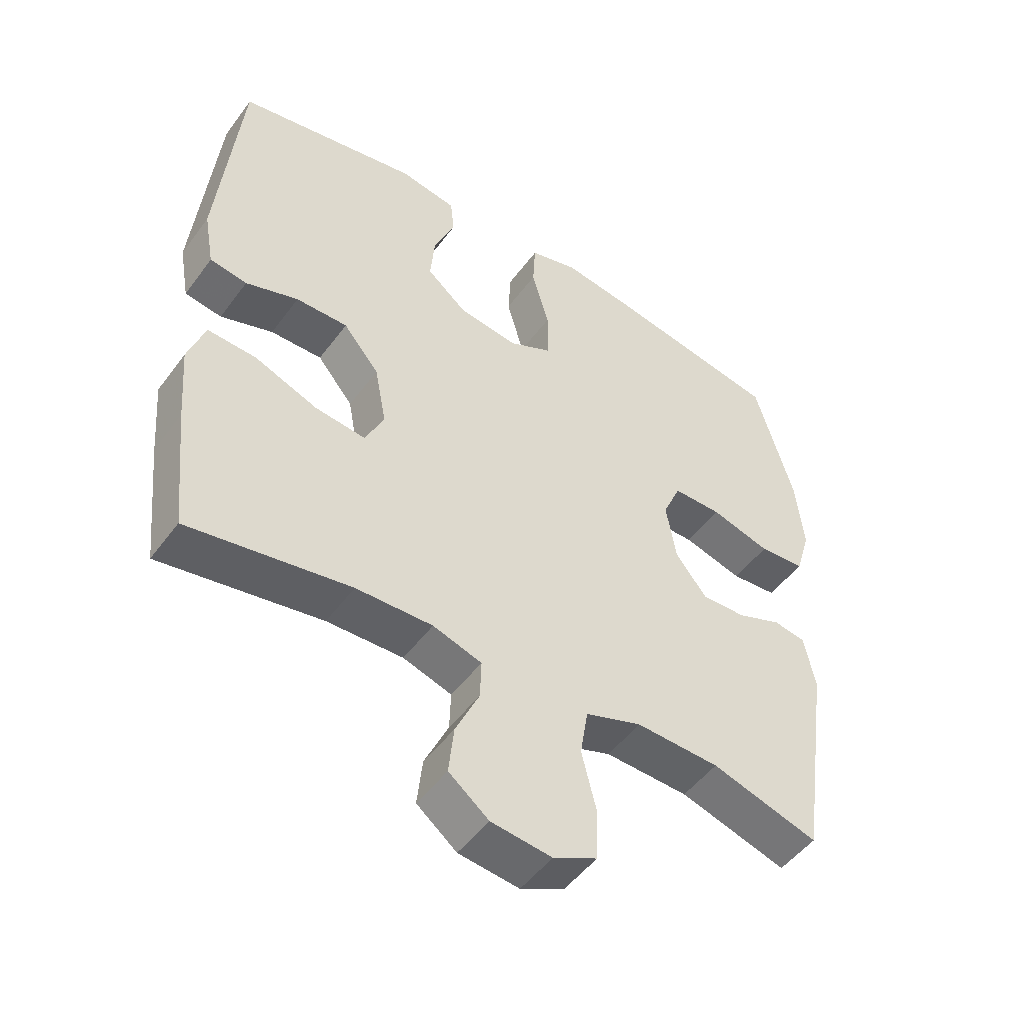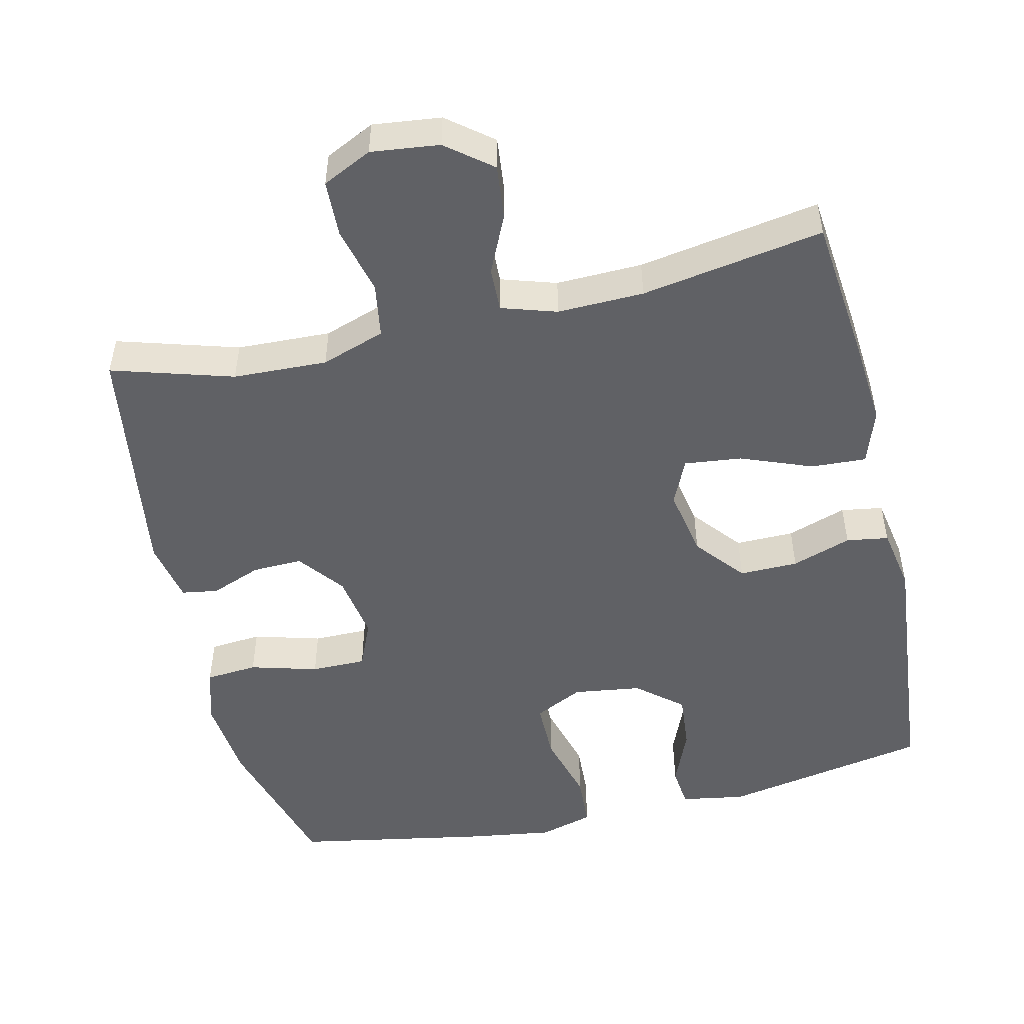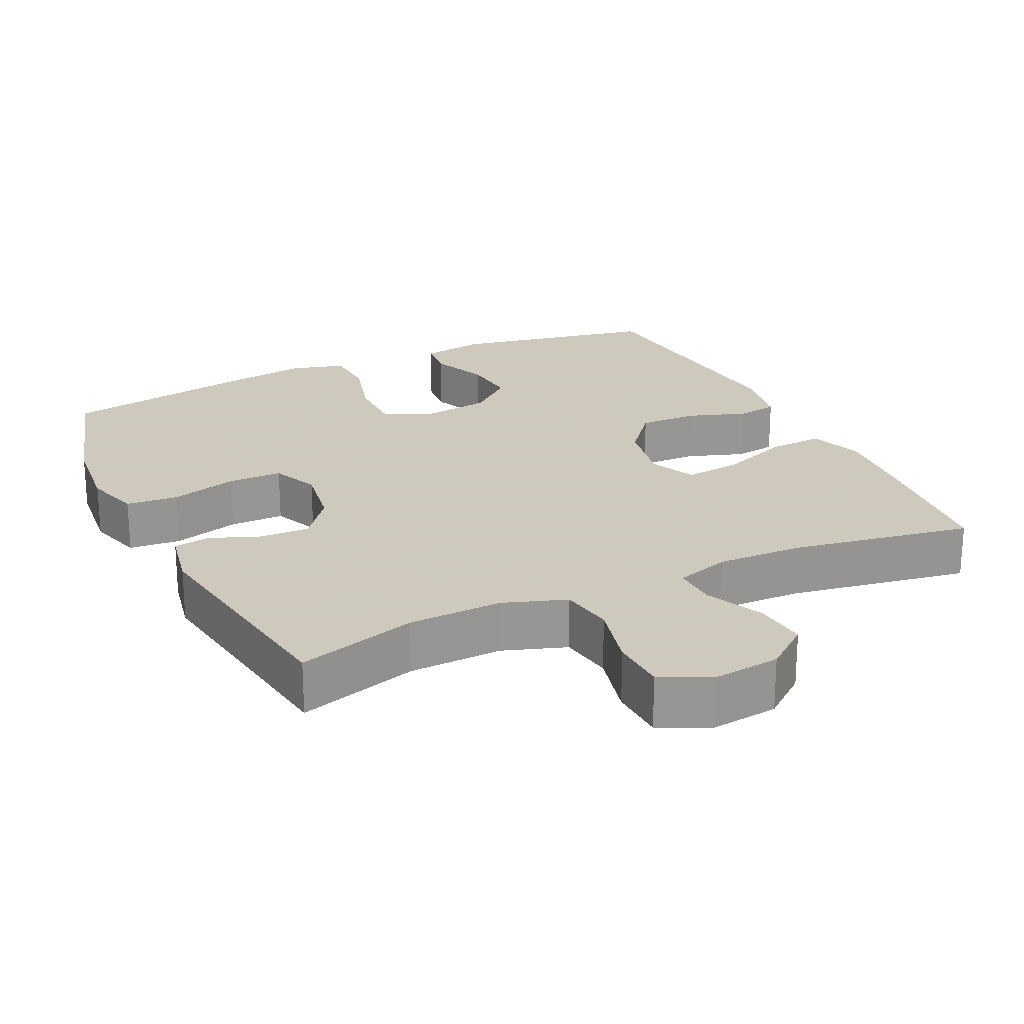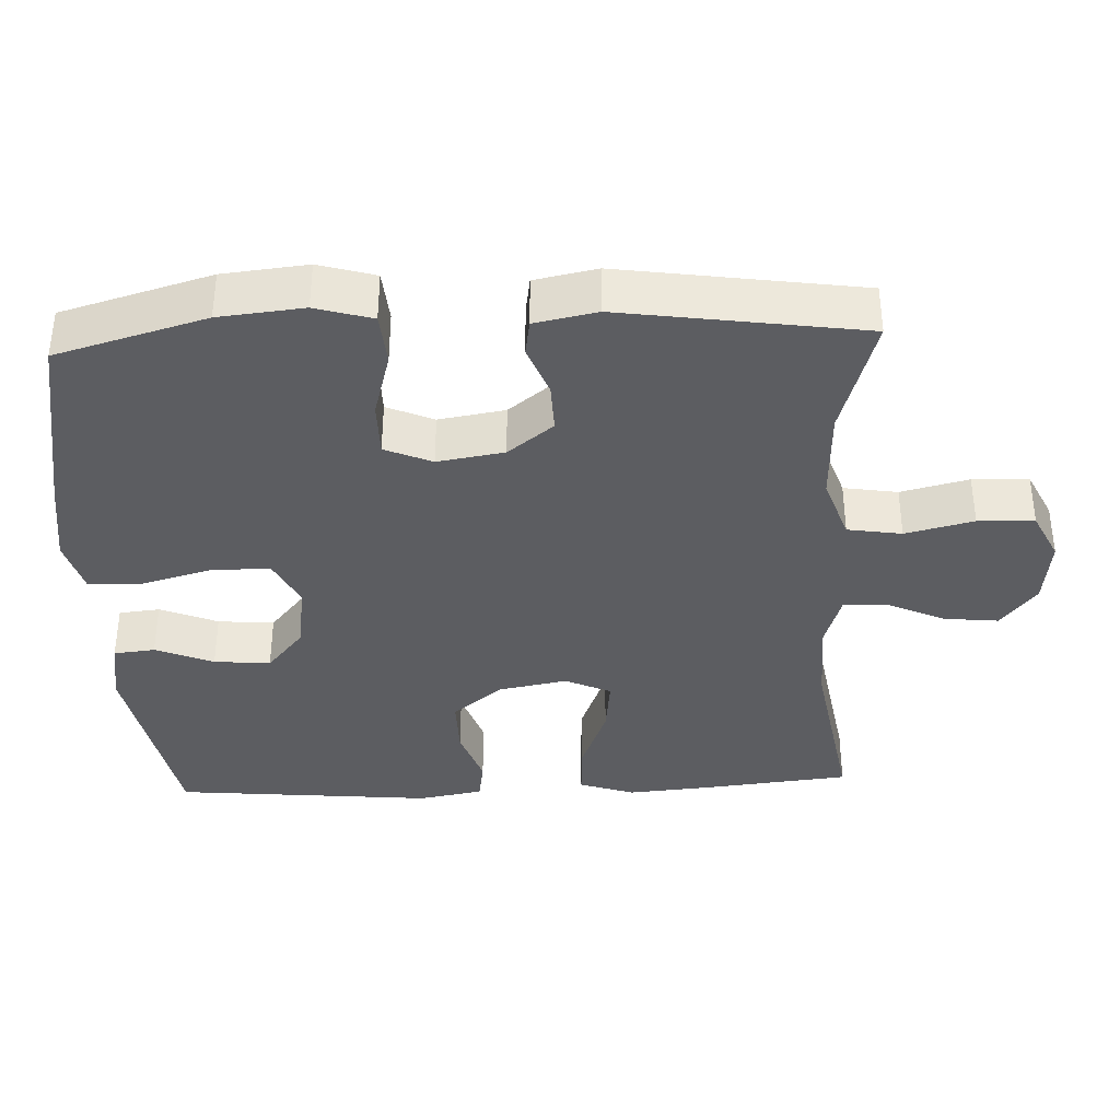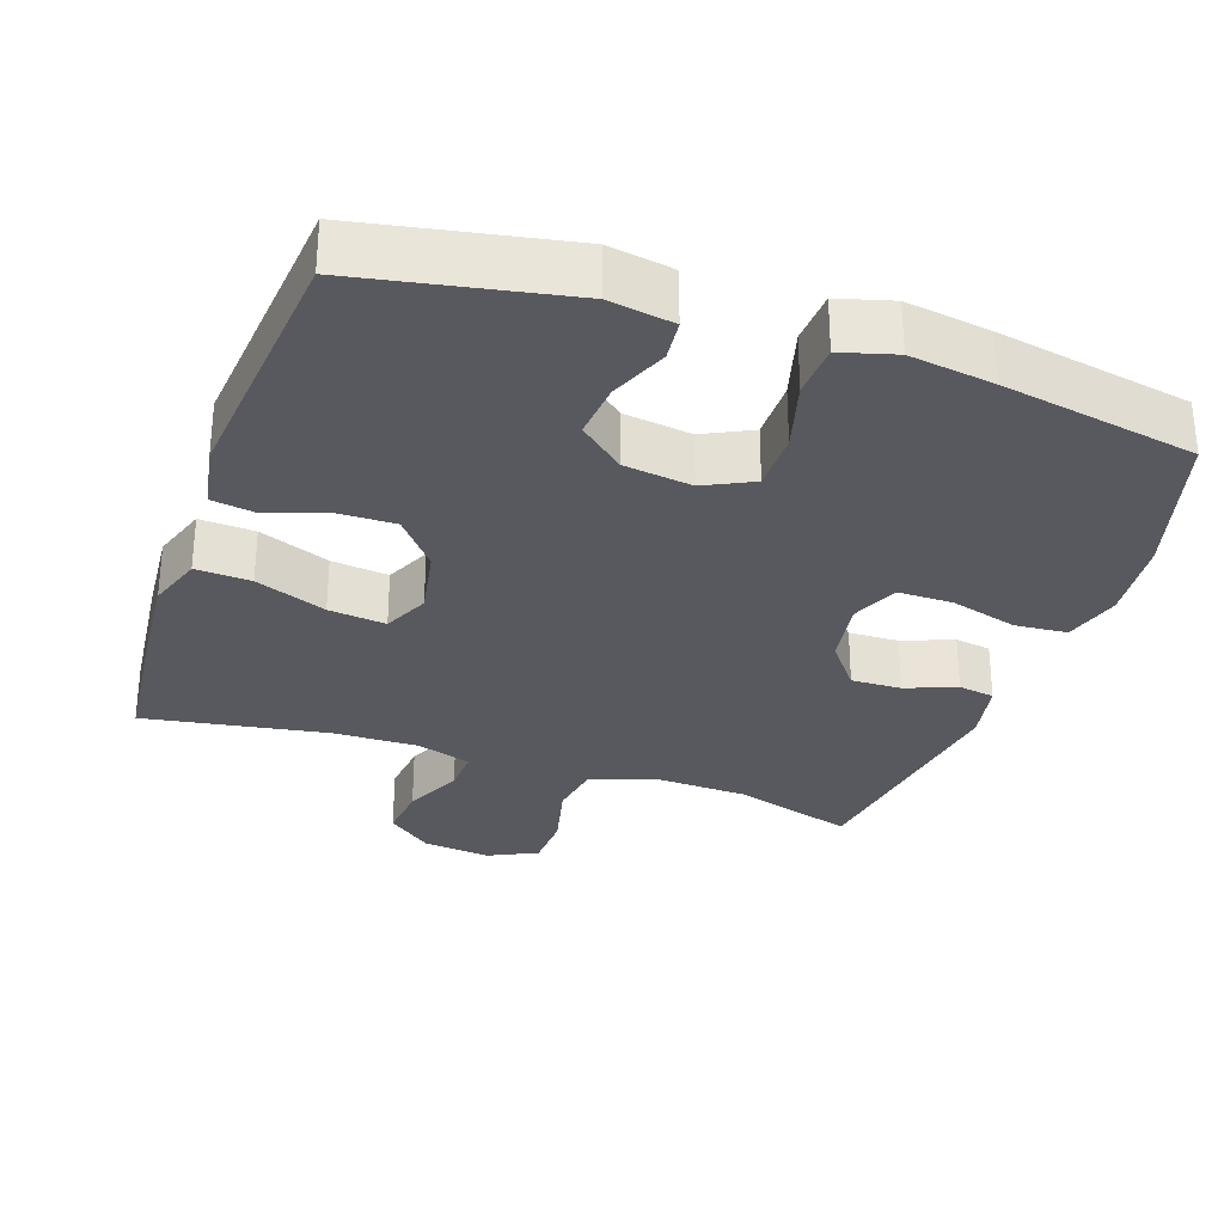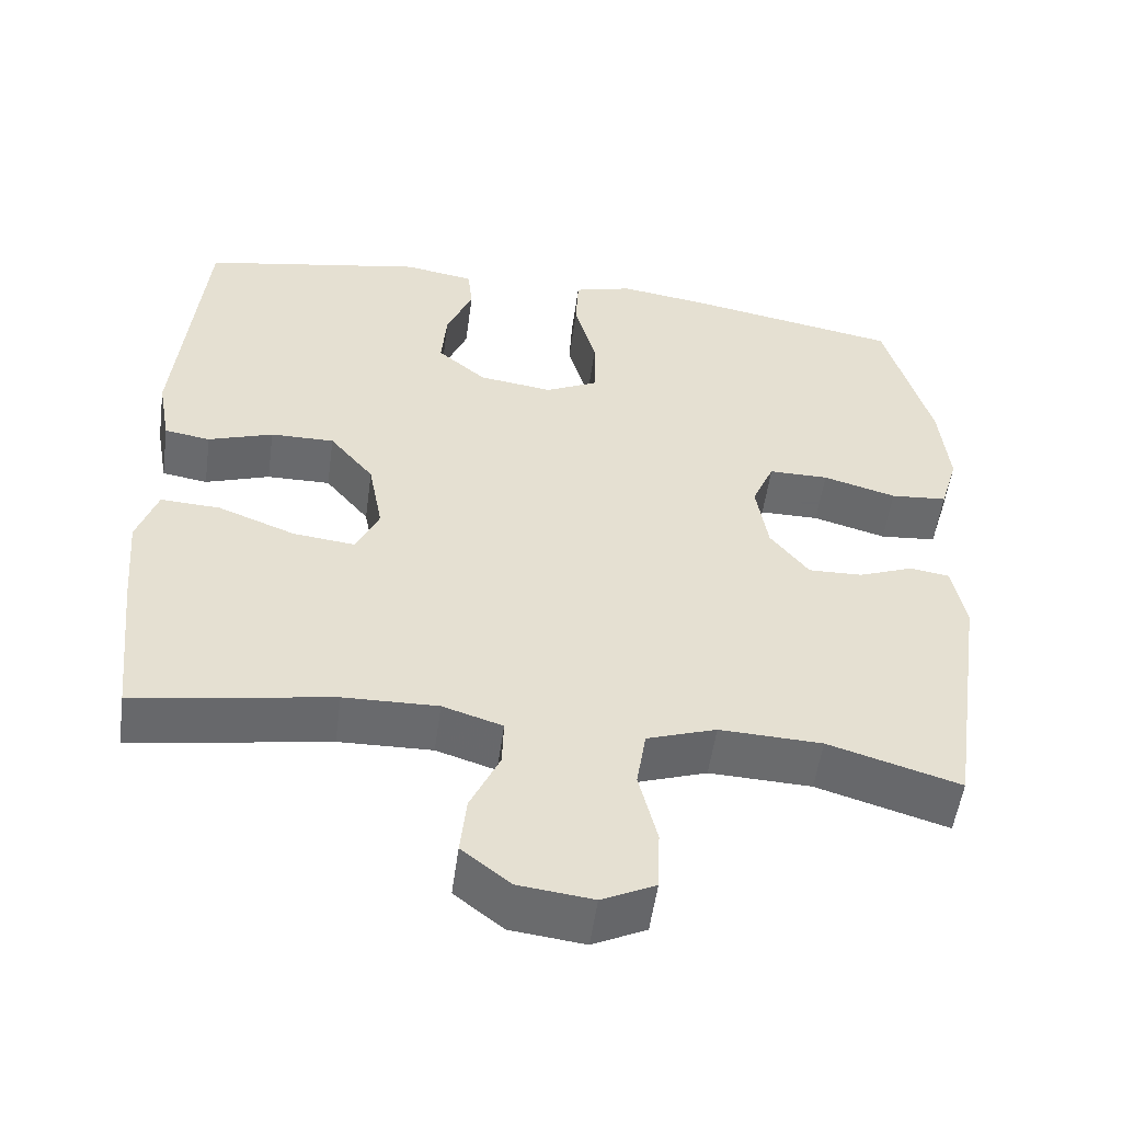
<metadata>
{"format":"obj","ext":"obj","renderer":"f3d","projection":"perspective","resolution":1024,"background":"white","views":[{"elev":-49.7,"azim":-35.0,"up":"+Z"},{"elev":-50.2,"azim":-166.9,"up":"+Y"},{"elev":22.6,"azim":154.6,"up":"+Y"},{"elev":-36.9,"azim":92.5,"up":"+Y"},{"elev":-30.3,"azim":-19.0,"up":"+Y"},{"elev":-53.2,"azim":-7.8,"up":"+Z"}]}
</metadata>
<code>
v 0.5 0.07 -0.5
v 0.333 0.07 -0.45
v 0.203 0.07 -0.445
v 0.115 0.07 -0.475
v 0.103 0.07 -0.55
v 0.126 0.07 -0.644
v 0.123 0.07 -0.722
v 0.055 0.07 -0.755
v -0.039 0.07 -0.744
v -0.101 0.07 -0.695
v -0.093 0.07 -0.62
v -0.056 0.07 -0.54
v -0.054 0.07 -0.479
v -0.13 0.07 -0.455
v -0.249 0.07 -0.458
v -0.5 0.07 -0.5
v -0.521 0.07 -0.301
v -0.531 0.07 -0.18
v -0.505 0.07 -0.104
v -0.429 0.07 -0.108
v -0.331 0.07 -0.146
v -0.252 0.07 -0.155
v -0.223 0.07 -0.092
v -0.241 0.07 0.004
v -0.297 0.07 0.072
v -0.378 0.07 0.071
v -0.46 0.07 0.043
v -0.518 0.07 0.052
v -0.534 0.07 0.141
v -0.5 0.07 0.5
v -0.215 0.07 0.554
v -0.126 0.07 0.539
v -0.12 0.07 0.482
v -0.153 0.07 0.402
v -0.16 0.07 0.324
v -0.098 0.07 0.272
v -0.004 0.07 0.259
v 0.063 0.07 0.292
v 0.063 0.07 0.374
v 0.036 0.07 0.471
v 0.04 0.07 0.545
v 0.115 0.07 0.566
v 0.231 0.07 0.549
v 0.5 0.07 0.5
v 0.559 0.07 0.293
v 0.571 0.07 0.176
v 0.548 0.07 0.098
v 0.476 0.07 0.092
v 0.383 0.07 0.118
v 0.307 0.07 0.118
v 0.279 0.07 0.053
v 0.294 0.07 -0.039
v 0.343 0.07 -0.102
v 0.412 0.07 -0.1
v 0.482 0.07 -0.073
v 0.532 0.07 -0.081
v 0.549 0.07 -0.167
v 0.5 0 -0.5
v 0.333 0 -0.45
v 0.203 0 -0.445
v 0.115 0 -0.475
v 0.103 0 -0.55
v 0.126 0 -0.644
v 0.123 0 -0.722
v 0.055 0 -0.755
v -0.039 0 -0.744
v -0.101 0 -0.695
v -0.093 0 -0.62
v -0.056 0 -0.54
v -0.054 0 -0.479
v -0.13 0 -0.455
v -0.249 0 -0.458
v -0.5 0 -0.5
v -0.521 0 -0.301
v -0.531 0 -0.18
v -0.505 0 -0.104
v -0.429 0 -0.108
v -0.331 0 -0.146
v -0.252 0 -0.155
v -0.223 0 -0.092
v -0.241 0 0.004
v -0.297 0 0.072
v -0.378 0 0.071
v -0.46 0 0.043
v -0.518 0 0.052
v -0.534 0 0.141
v -0.5 0 0.5
v -0.215 0 0.554
v -0.126 0 0.539
v -0.12 0 0.482
v -0.153 0 0.402
v -0.16 0 0.324
v -0.098 0 0.272
v -0.004 0 0.259
v 0.063 0 0.292
v 0.063 0 0.374
v 0.036 0 0.471
v 0.04 0 0.545
v 0.115 0 0.566
v 0.231 0 0.549
v 0.5 0 0.5
v 0.559 0 0.293
v 0.571 0 0.176
v 0.548 0 0.098
v 0.476 0 0.092
v 0.383 0 0.118
v 0.307 0 0.118
v 0.279 0 0.053
v 0.294 0 -0.039
v 0.343 0 -0.102
v 0.412 0 -0.1
v 0.482 0 -0.073
v 0.532 0 -0.081
v 0.549 0 -0.167
f 57 1 2
f 56 57 2
f 55 56 2
f 54 55 2
f 53 54 2 3
f 52 53 3 4
f 51 52 4
f 47 48 49
f 46 47 49
f 45 46 49
f 44 45 49
f 43 44 49
f 42 43 49
f 41 42 49
f 40 41 49
f 39 40 49
f 38 39 49 50
f 37 38 50 51
f 32 33 34
f 31 32 34
f 30 31 34
f 29 30 34
f 28 29 34
f 27 28 34
f 26 27 34
f 25 26 34 35
f 24 25 35 36
f 19 20 21
f 18 19 21
f 17 18 21
f 16 17 21
f 15 16 21
f 14 15 21 22
f 13 14 22 23
f 10 11 12
f 9 10 12
f 8 9 12
f 7 8 12
f 6 7 12
f 5 6 12
f 4 5 12 13
f 36 37 51
f 24 36 51
f 23 24 51
f 13 23 51
f 4 13 51
f 59 58 114
f 59 114 113
f 59 113 112
f 59 112 111
f 60 59 111 110
f 61 60 110 109
f 61 109 108
f 106 105 104
f 106 104 103
f 106 103 102
f 106 102 101
f 106 101 100
f 106 100 99
f 106 99 98
f 106 98 97
f 106 97 96
f 107 106 96 95
f 108 107 95 94
f 91 90 89
f 91 89 88
f 91 88 87
f 91 87 86
f 91 86 85
f 91 85 84
f 91 84 83
f 92 91 83 82
f 93 92 82 81
f 78 77 76
f 78 76 75
f 78 75 74
f 78 74 73
f 78 73 72
f 79 78 72 71
f 80 79 71 70
f 69 68 67
f 69 67 66
f 69 66 65
f 69 65 64
f 69 64 63
f 69 63 62
f 70 69 62 61
f 108 94 93
f 108 93 81
f 108 81 80
f 108 80 70
f 108 70 61
f 1 58 59 2
f 2 59 60 3
f 3 60 61 4
f 4 61 62 5
f 5 62 63 6
f 6 63 64 7
f 7 64 65 8
f 8 65 66 9
f 9 66 67 10
f 10 67 68 11
f 11 68 69 12
f 12 69 70 13
f 13 70 71 14
f 14 71 72 15
f 15 72 73 16
f 16 73 74 17
f 17 74 75 18
f 18 75 76 19
f 19 76 77 20
f 20 77 78 21
f 21 78 79 22
f 22 79 80 23
f 23 80 81 24
f 24 81 82 25
f 25 82 83 26
f 26 83 84 27
f 27 84 85 28
f 28 85 86 29
f 29 86 87 30
f 30 87 88 31
f 31 88 89 32
f 32 89 90 33
f 33 90 91 34
f 34 91 92 35
f 35 92 93 36
f 36 93 94 37
f 37 94 95 38
f 38 95 96 39
f 39 96 97 40
f 40 97 98 41
f 41 98 99 42
f 42 99 100 43
f 43 100 101 44
f 44 101 102 45
f 45 102 103 46
f 46 103 104 47
f 47 104 105 48
f 48 105 106 49
f 49 106 107 50
f 50 107 108 51
f 51 108 109 52
f 52 109 110 53
f 53 110 111 54
f 54 111 112 55
f 55 112 113 56
f 56 113 114 57
f 57 114 58 1

</code>
